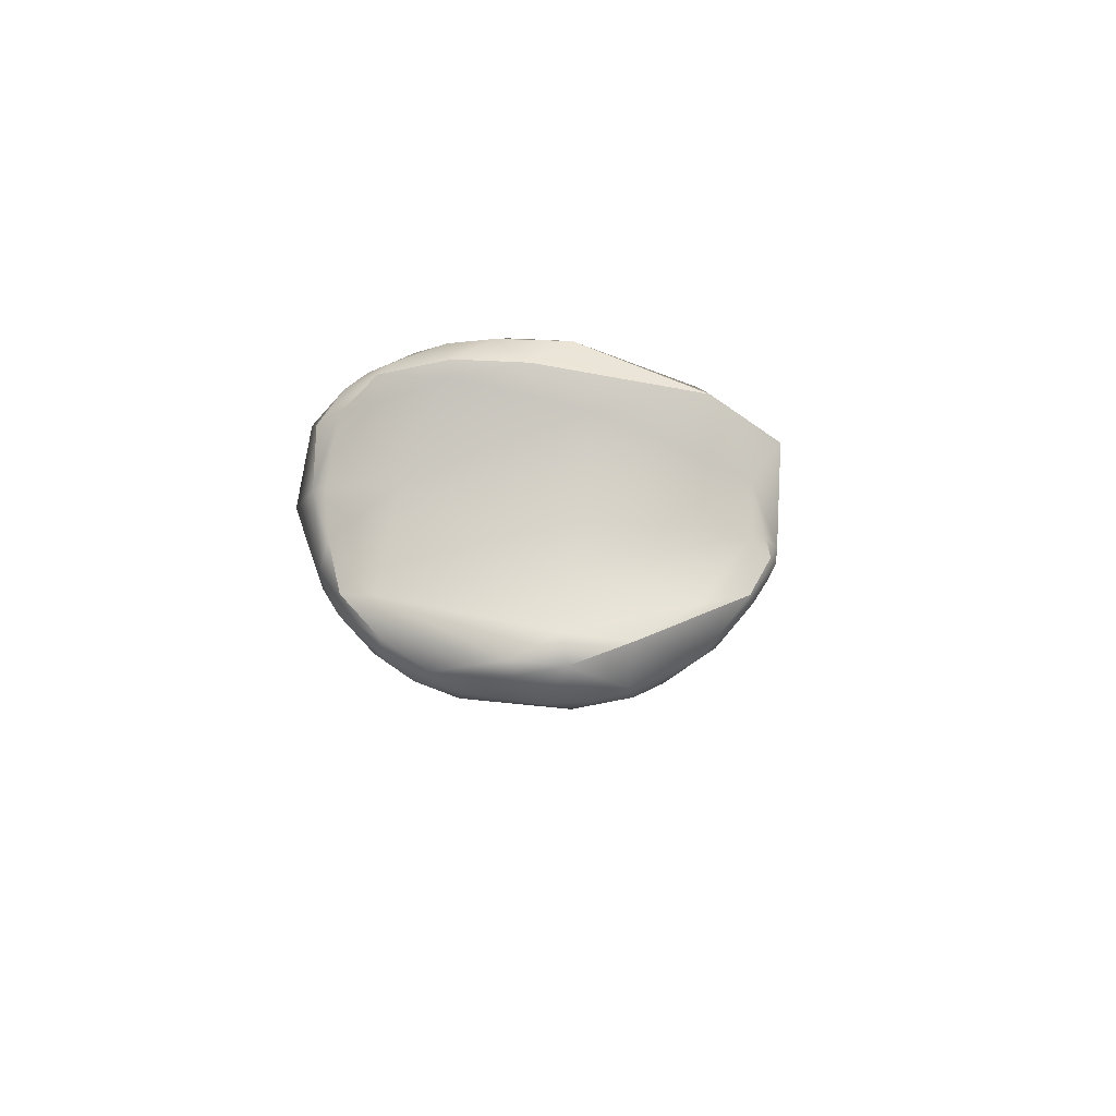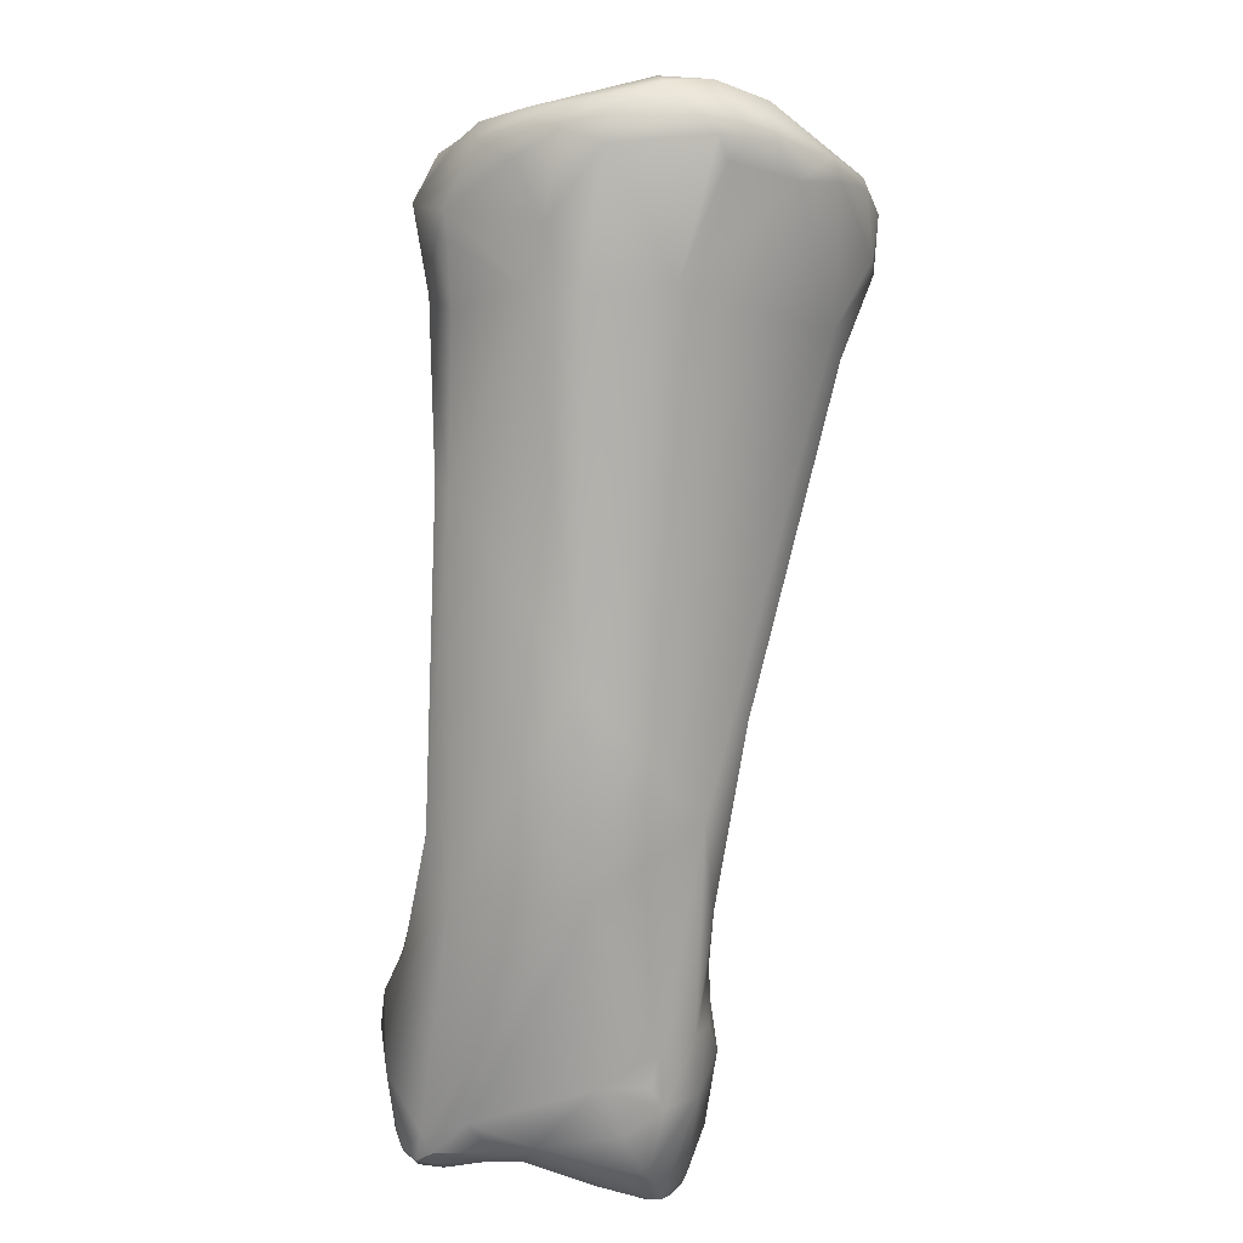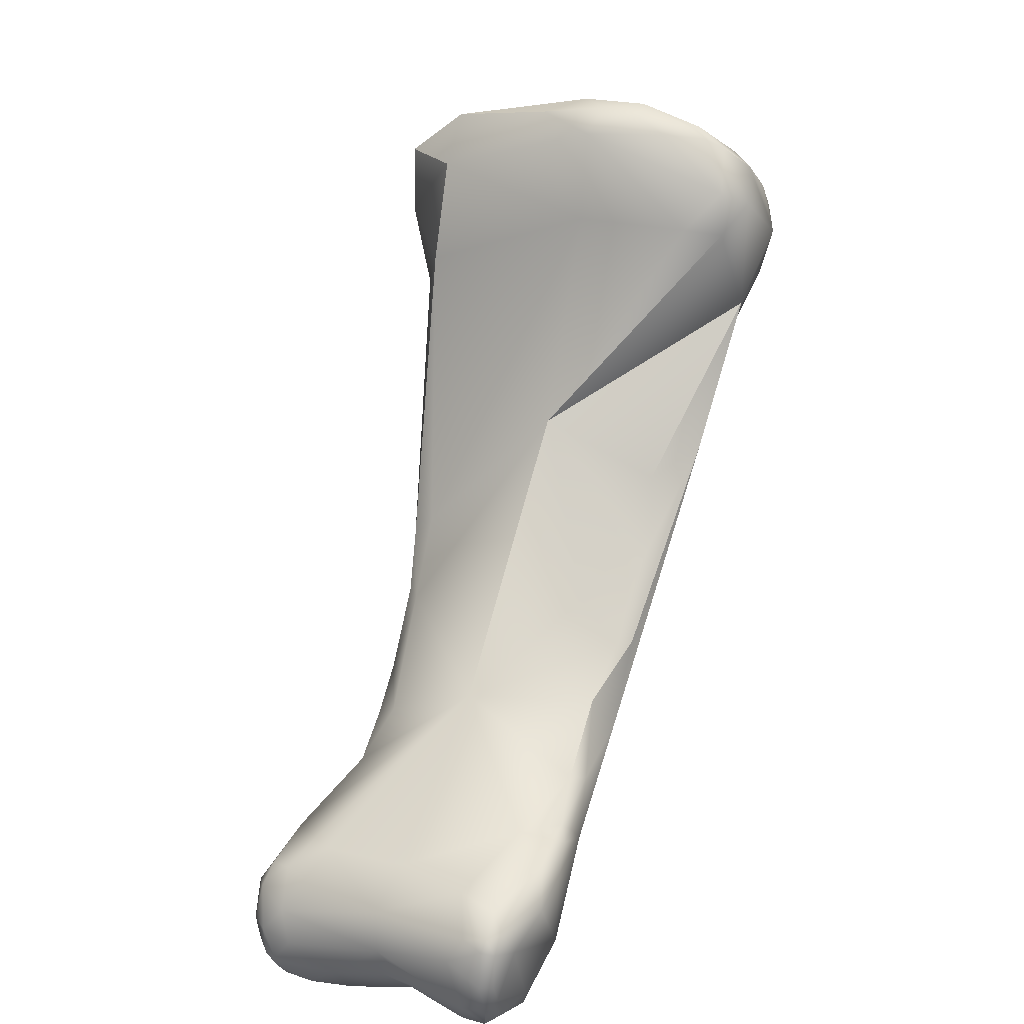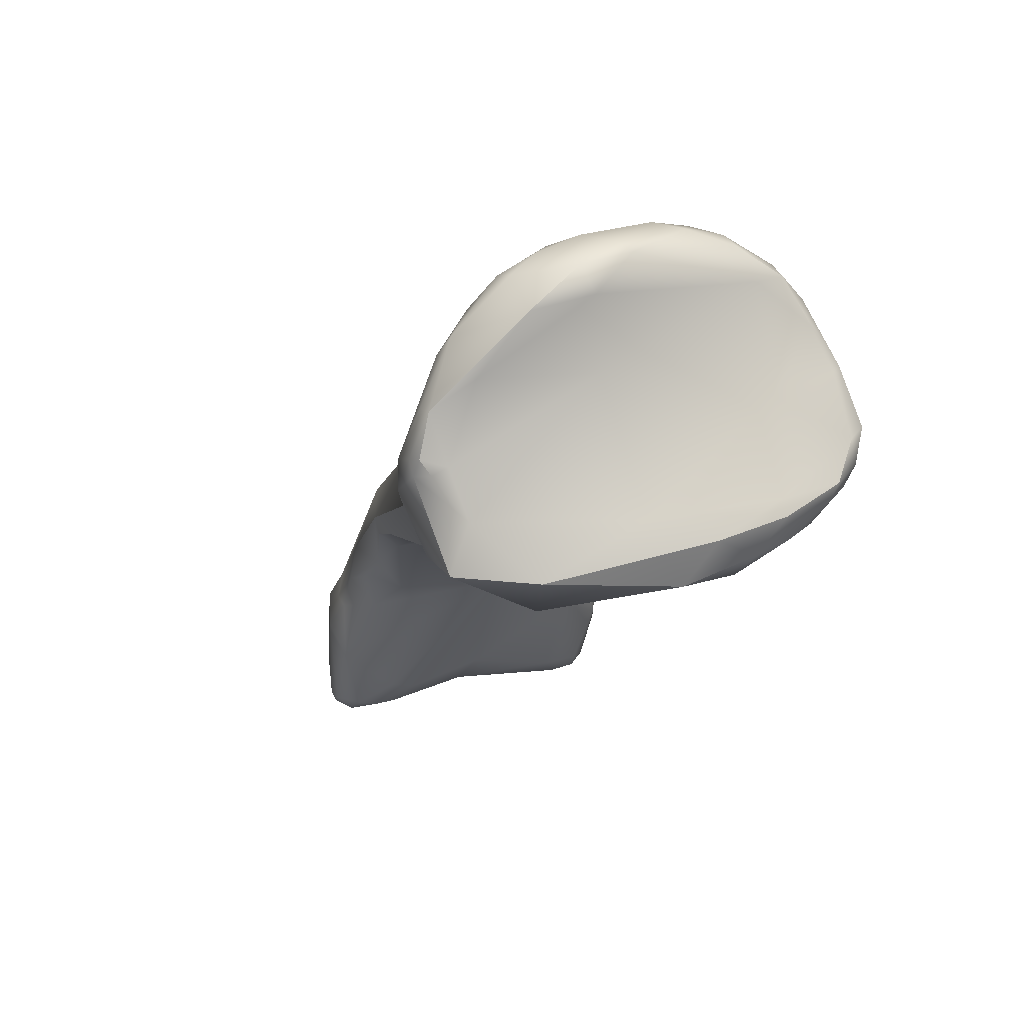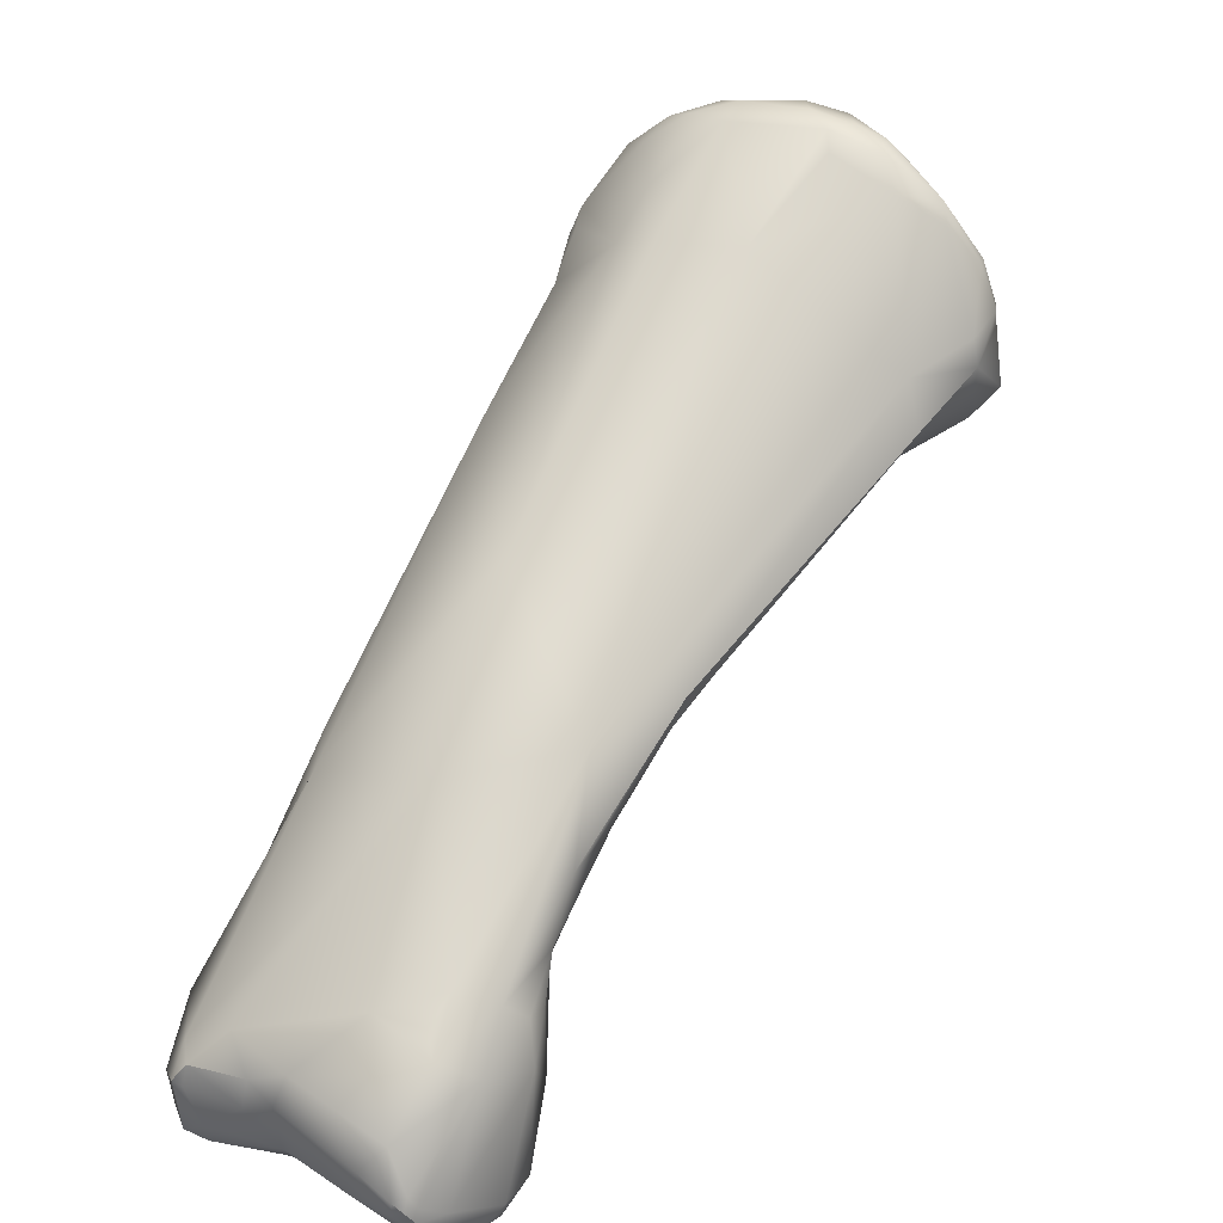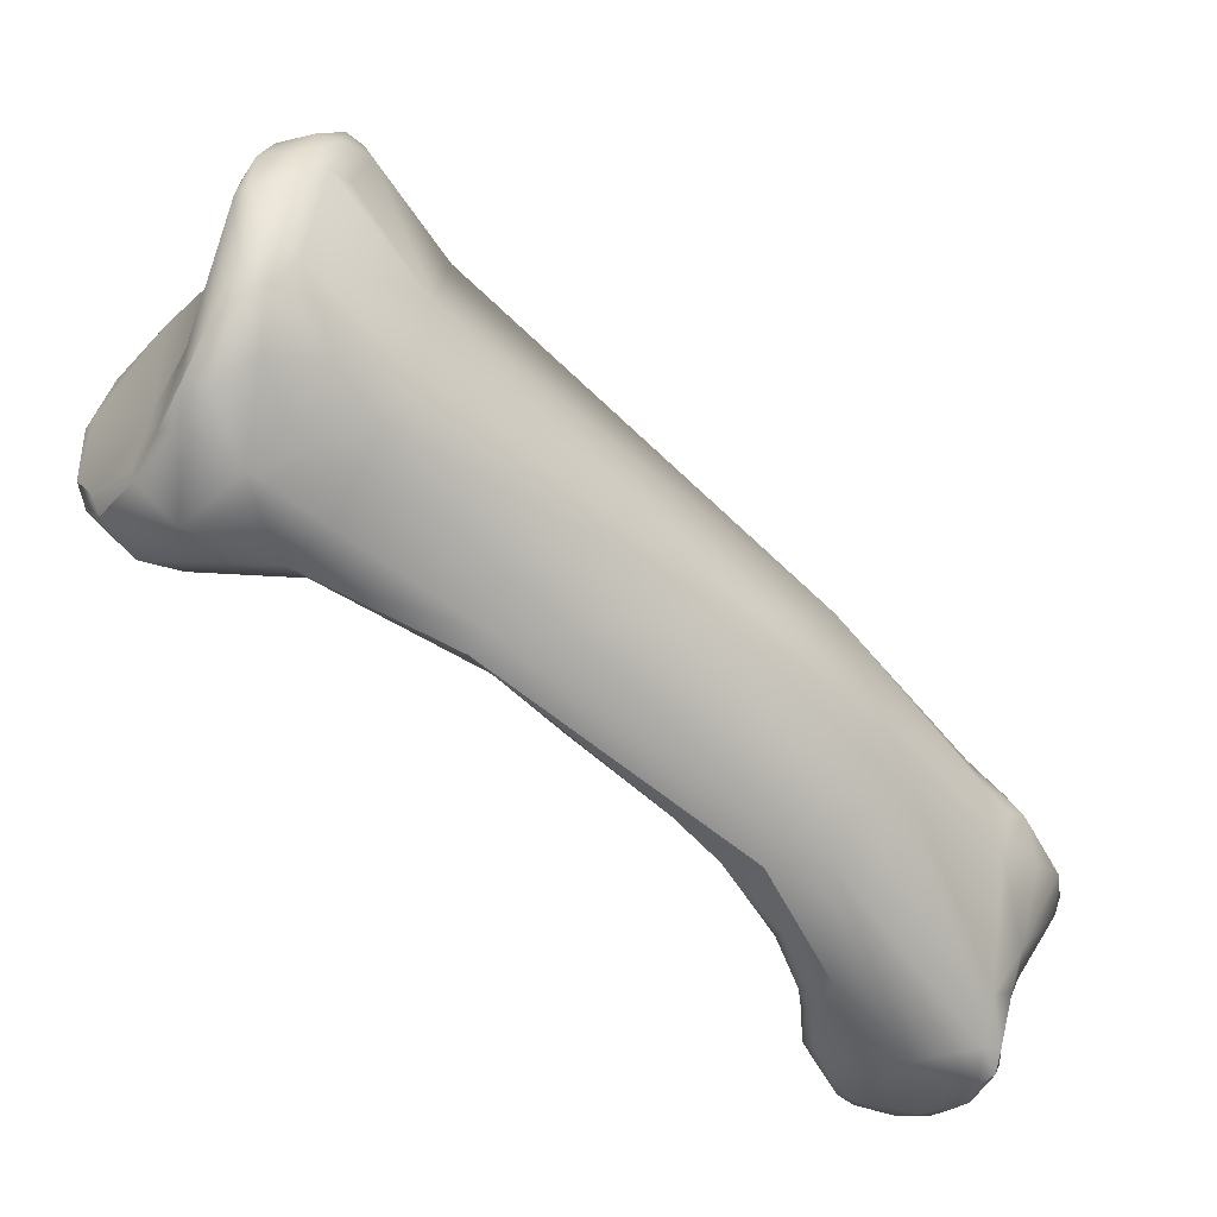
<metadata>
{"format":"obj","ext":"obj","renderer":"f3d","projection":"perspective","resolution":1024,"background":"white","views":[{"elev":48.7,"azim":-169.0,"up":"+Z"},{"elev":-31.4,"azim":-179.6,"up":"+Z"},{"elev":24.0,"azim":33.1,"up":"+Z"},{"elev":25.6,"azim":-25.1,"up":"+Y"},{"elev":21.5,"azim":-153.4,"up":"+Y"},{"elev":53.0,"azim":105.1,"up":"+Y"}]}
</metadata>
<code>
v 268.7 -165.3 686.8
v 266.9 -165.4 685.4
v 269.2 -166.8 685.5
v 267.4 -164 685.3
v 267.2 -162.8 684.4
v 268.1 -160.8 684.1
v 267.1 -165.7 683.5
v 266.6 -163.2 683.8
v 266.9 -163.1 684.3
v 266.6 -164.1 682.7
v 266.7 -163.3 682.5
v 266.5 -162.8 683.7
v 266.7 -162.7 684
v 267 -161.5 683.8
v 266.9 -161.6 683.5
v 267.5 -165.5 680.9
v 271.5 -164.1 686.9
v 269.5 -159.1 684.3
v 268.6 -166.7 682.2
v 267.9 -160 683.2
v 267.7 -160.5 682.8
v 268.8 -159.7 682.1
v 269.5 -158.6 683.2
v 269.4 -158.8 682.6
v 267.8 -164 680.7
v 273.1 -164.6 687.7
v 274.2 -165.3 687.7
v 272.3 -165.9 687.5
v 274 -166.1 687
v 271.4 -161 684.6
v 271.2 -158.9 684.6
v 271 -158.2 684.2
v 271.6 -157.9 682.9
v 272.4 -158.1 684.2
v 272.2 -157.9 683.9
v 270.3 -158.2 683
v 270.9 -158.3 682.4
v 270.6 -158.8 682
v 269.9 -170 673.7
v 270.6 -170 674.4
v 270.2 -170.8 672.1
v 270 -170.1 672.4
v 270.8 -171.3 672.1
v 275.1 -164.3 687.8
v 275 -164 687.5
v 275.3 -165.1 687.5
v 276.2 -165.1 687.1
v 274.1 -166.4 684.4
v 273.6 -157.9 683
v 273.7 -158.3 682.2
v 274.3 -158 683.4
v 274.2 -168.5 678.2
v 271.9 -160.9 679.7
v 270.9 -172.7 670.2
v 272 -174.2 669.6
v 271.2 -170.5 669.6
v 273.2 -179.3 667.5
v 272.4 -179 667.5
v 271.5 -175.4 668.2
v 271.1 -173.8 669
v 270.9 -173.1 668.3
v 271 -174.7 667.4
v 270.9 -180 666
v 271.4 -179.9 666.7
v 271.4 -180.4 666.1
v 272.1 -180.1 666.8
v 272.3 -180.7 665.7
v 272.8 -180.2 666.7
v 271 -177.9 666.9
v 270.8 -177.1 666
v 271 -176 666.8
v 271 -175.9 666.2
v 271.4 -175.4 665.6
v 271.2 -180.7 665.1
v 271.1 -180.3 665
v 271.4 -180.7 664.3
v 271.7 -180.9 664.9
v 271.7 -180.8 664
v 272.1 -180.9 664
v 272 -180.7 663.6
v 271.8 -180.4 663.3
v 271.6 -179.7 663.4
v 272.6 -180.8 664.7
v 272.1 -180.3 663.1
v 271.3 -176.7 664.5
v 276.6 -164.4 687.3
v 276.9 -164 687.2
v 277.2 -164.3 686.9
v 277.8 -163.9 686.6
v 277.7 -163.2 686.4
v 277.3 -165.4 684.2
v 278.1 -164.7 685.4
v 275.9 -162.1 685.4
v 278.3 -163.2 686
v 277.8 -161.9 685.2
v 276 -159.4 684.2
v 276.9 -159.5 684
v 277.5 -160.8 684.5
v 277.6 -160.3 683.9
v 277 -159.4 683.3
v 274.8 -158.2 682.6
v 275.7 -158.6 683.6
v 275.6 -158.5 683.1
v 276 -159.1 682.4
v 275.2 -159.9 681
v 275.6 -161.2 679.8
v 274.3 -160.9 679.5
v 274.5 -166.9 671.6
v 274.8 -174 670.8
v 275.6 -178.8 667.5
v 274.2 -171 667.5
v 275.4 -180 666.4
v 272.4 -175 665
v 274 -175.5 664.2
v 272.1 -179.8 662.7
v 272.9 -180.2 663
v 272.7 -179.7 662.6
v 274.1 -180.4 663.9
v 274.1 -179.7 663
v 272 -179.4 662.7
v 272.3 -179.4 662.5
v 272.3 -179 662.6
v 272.6 -179.2 662.4
v 272.8 -177.8 662.6
v 273.5 -178.6 662.4
v 272.3 -176.1 663.8
v 272.6 -175.6 664.2
v 273.4 -176.5 663.2
v 278.7 -164 685
v 278.2 -164.8 684.1
v 278.2 -161.8 685
v 278.8 -162.3 683.7
v 278.4 -163.5 681.5
v 278.1 -161.7 682
v 277.8 -161.4 681.8
v 277.9 -161 682.3
v 277.7 -162.6 680.4
v 278.2 -165.7 677.2
v 277.8 -165.3 676.6
v 277.5 -167.5 676.6
v 278.1 -168.3 674.9
v 276.7 -170.5 673.3
v 277.4 -168.9 674.6
v 277.9 -169.5 673.6
v 278.1 -179.4 667.7
v 275.7 -180.3 665.2
v 275.7 -180.2 664.4
v 276.4 -179.6 663.8
v 276.7 -180.2 664.4
v 275.8 -177.1 663.1
v 276.1 -178 663.1
v 278.2 -172.2 670.9
v 278.1 -170.7 672.1
v 278.5 -170.2 672.1
v 280.2 -178.3 667.2
v 278.4 -176.7 668.5
v 279.3 -176.3 668.4
v 279.7 -177.5 668.2
v 279.6 -176 668.2
v 280 -177 667.7
v 278.7 -174.3 669.3
v 278.9 -173.7 669.1
v 279.3 -175.6 668.5
v 279.4 -175.3 668.2
v 279.4 -174.8 667.6
v 277.9 -171.8 668.1
v 278.6 -171.4 669.7
v 278.3 -180.5 666.1
v 278.8 -180.3 666.9
v 279.3 -179.5 667.6
v 279.5 -180.1 667
v 279.4 -180.4 666.7
v 279.8 -179.7 667.1
v 279.8 -180.2 666.6
v 279.5 -180.5 665.5
v 280 -179.4 666.4
v 279.8 -180.2 665.5
v 278.8 -180.4 664.5
v 278.4 -179.9 663.7
v 278.4 -179.3 663.4
v 279.7 -179.9 664.8
v 279.5 -180.2 664.6
v 279.1 -179.7 663.6
v 279.5 -179.4 663.9
v 277.6 -176.6 663.6
v 278.6 -177.5 663.1
v 278.7 -178.1 663.1
v 278.9 -177.1 663.6
v 279 -178.1 663.2
v 277.1 -178.4 663.2
v 276.9 -177.5 663.2
v 279.9 -176.9 665.3
v 279.7 -178.3 664.1
v 279.5 -178.1 663.6
v 268.7 -165.3 686.8
v 268.7 -165.3 686.8
v 266.9 -165.4 685.4
v 266.9 -165.4 685.4
v 266.9 -165.4 685.4
v 269.2 -166.8 685.5
v 266.7 -162.7 684
v 267 -161.5 683.8
v 267.5 -165.5 680.9
v 269.5 -159.1 684.3
v 268.6 -166.7 682.2
v 273.1 -164.6 687.7
v 272.3 -165.9 687.5
v 269.9 -170 673.7
v 270.2 -170.8 672.1
v 270 -170.1 672.4
v 275.1 -164.3 687.8
v 274.2 -168.5 678.2
v 274.2 -168.5 678.2
v 276.9 -164 687.2
v 278.3 -163.2 686
v 276.9 -159.5 684
v 272.1 -179.8 662.7
v 272.3 -179.4 662.5
v 278.4 -163.5 681.5
v 278.4 -163.5 681.5
v 278.2 -165.7 677.2
v 278.2 -165.7 677.2
v 278.2 -172.2 670.9
v 278.5 -170.2 672.1
v 278.6 -171.4 669.7
v 279.1 -179.7 663.6
v 278.6 -177.5 663.1
v 279 -178.1 663.2
v 279 -178.1 663.2
g grp1
f 28 3 29
f 1 2 3
f 28 1 3
f 197 4 8
f 4 9 8
f 4 5 9
f 4 30 5
f 4 197 195
f 17 4 195
f 4 17 30
f 14 5 6
f 200 198 7
f 10 7 199
f 7 19 200
f 16 7 10
f 199 8 10
f 9 13 8
f 8 13 12
f 10 8 12
f 201 9 5
f 12 11 10
f 11 25 10
f 25 203 10
f 25 11 21
f 201 5 14
f 13 202 12
f 202 15 12
f 12 15 11
f 21 11 15
f 202 20 15
f 7 16 19
f 207 26 196
f 17 195 206
f 6 18 14
f 30 6 5
f 6 31 18
f 30 31 6
f 31 32 18
f 3 205 48
f 21 15 20
f 202 204 20
f 204 23 20
f 22 21 20
f 22 20 24
f 24 20 23
f 24 23 36
f 40 48 205
f 203 25 42
f 25 21 22
f 206 45 17
f 207 27 26
f 28 29 27
f 206 44 45
f 29 46 27
f 48 29 3
f 45 93 17
f 93 30 17
f 204 32 23
f 32 36 23
f 33 36 32
f 34 32 31
f 32 34 35
f 33 32 35
f 37 24 36
f 24 38 22
f 33 37 36
f 38 24 37
f 38 37 53
f 38 53 22
f 50 37 33
f 52 48 40
f 53 25 22
f 19 16 39
f 53 56 25
f 205 208 40
f 40 208 43
f 41 39 210
f 209 43 208
f 43 209 54
f 41 210 54
f 54 55 43
f 16 210 39
f 210 61 54
f 211 26 27
f 211 27 46
f 86 211 46
f 46 29 47
f 86 46 47
f 86 47 88
f 91 29 48
f 91 48 52
f 30 96 31
f 96 34 31
f 49 33 35
f 50 33 49
f 35 51 49
f 102 51 34
f 34 51 35
f 51 101 49
f 101 50 49
f 96 102 34
f 51 103 101
f 37 50 53
f 50 107 53
f 50 105 107
f 40 43 52
f 52 43 109
f 109 43 55
f 54 62 60
f 55 54 60
f 59 55 60
f 61 62 54
f 42 25 56
f 57 58 66
f 57 109 58
f 68 57 66
f 58 109 69
f 59 62 71
f 69 59 71
f 109 59 69
f 109 55 59
f 59 60 62
f 42 56 61
f 61 73 62
f 73 61 56
f 64 63 65
f 66 64 65
f 66 65 67
f 65 63 74
f 75 74 63
f 58 69 64
f 67 65 77
f 77 65 74
f 66 58 64
f 77 83 67
f 66 67 68
f 112 68 67
f 57 68 112
f 63 64 69
f 69 70 63
f 63 70 75
f 82 75 70
f 71 70 69
f 71 62 72
f 71 72 70
f 72 85 70
f 62 73 72
f 73 85 72
f 56 113 73
f 74 75 76
f 77 74 76
f 76 75 82
f 76 78 77
f 78 76 81
f 81 76 82
f 77 78 79
f 77 79 83
f 81 80 78
f 78 80 79
f 84 80 81
f 84 81 115
f 217 81 82
f 82 120 217
f 85 82 70
f 82 85 120
f 86 87 211
f 214 45 44
f 90 45 214
f 45 90 93
f 86 88 87
f 87 88 89
f 89 90 87
f 47 92 88
f 89 94 90
f 95 93 90
f 92 47 29
f 88 92 89
f 29 91 92
f 130 92 91
f 94 131 90
f 131 95 90
f 95 131 98
f 96 30 93
f 96 93 98
f 95 98 93
f 97 102 96
f 96 98 97
f 99 216 98
f 99 100 216
f 52 130 91
f 130 212 133
f 216 100 102
f 106 105 136
f 136 105 104
f 100 99 136
f 102 103 51
f 105 50 101
f 105 101 104
f 100 104 103
f 100 103 102
f 103 104 101
f 100 136 104
f 106 107 105
f 213 109 142
f 108 53 107
f 108 56 53
f 108 111 56
f 109 57 110
f 110 57 112
f 146 112 67
f 67 83 146
f 118 146 83
f 127 126 113
f 114 127 113
f 113 111 114
f 56 111 113
f 84 115 117
f 117 115 121
f 217 120 218
f 118 83 79
f 80 84 116
f 117 116 84
f 117 121 123
f 119 118 116
f 116 118 80
f 119 116 117
f 117 125 119
f 117 123 125
f 80 118 79
f 119 148 118
f 218 120 122
f 85 122 120
f 123 218 122
f 122 85 124
f 122 124 123
f 124 85 126
f 124 125 123
f 151 119 125
f 125 150 151
f 150 125 124
f 73 126 85
f 126 73 113
f 127 114 126
f 128 124 126
f 114 128 126
f 128 150 124
f 150 128 114
f 89 92 129
f 130 129 92
f 130 133 129
f 215 89 129
f 131 99 98
f 131 215 132
f 99 131 132
f 132 215 129
f 137 106 135
f 132 136 99
f 136 132 134
f 136 134 135
f 106 136 135
f 137 135 134
f 129 133 132
f 132 133 134
f 134 133 137
f 219 213 140
f 139 137 133
f 139 133 138
f 139 106 137
f 142 143 213
f 141 140 213
f 141 221 140
f 141 213 143
f 220 140 221
f 154 221 141
f 141 143 144
f 144 143 142
f 144 142 153
f 141 153 154
f 141 144 153
f 153 142 109
f 222 224 167
f 138 225 139
f 108 106 139
f 166 108 139
f 109 152 153
f 109 161 152
f 111 108 166
f 106 108 107
f 109 156 161
f 161 156 163
f 188 111 166
f 145 110 112
f 146 168 112
f 145 112 169
f 168 169 112
f 110 156 109
f 145 156 110
f 146 118 147
f 148 147 118
f 149 146 147
f 147 148 149
f 119 151 148
f 190 148 151
f 114 185 150
f 114 111 185
f 190 151 191
f 191 151 150
f 153 152 154
f 224 223 167
f 145 158 156
f 160 158 155
f 156 157 163
f 156 158 157
f 158 159 157
f 159 164 163
f 159 163 157
f 158 160 159
f 159 160 165
f 164 159 165
f 160 192 165
f 162 161 163
f 162 223 161
f 163 164 162
f 164 165 162
f 162 165 167
f 225 165 166
f 167 223 162
f 225 166 139
f 145 170 158
f 172 171 169
f 171 145 169
f 171 170 145
f 172 169 168
f 170 173 158
f 158 173 155
f 171 173 170
f 174 171 172
f 171 174 173
f 174 172 175
f 175 172 168
f 173 174 176
f 177 174 175
f 174 177 176
f 176 155 173
f 177 181 176
f 176 181 193
f 176 193 192
f 155 176 192
f 160 155 192
f 188 185 111
f 178 168 146
f 180 148 190
f 146 149 178
f 179 148 180
f 149 179 178
f 179 149 148
f 178 175 168
f 178 182 175
f 180 183 179
f 187 180 190
f 183 182 178
f 183 178 179
f 187 189 180
f 182 177 175
f 177 182 181
f 226 184 182
f 182 184 181
f 184 226 194
f 228 194 226
f 180 189 183
f 184 193 181
f 193 184 194
f 185 191 150
f 185 186 191
f 227 190 191
f 185 188 186
f 187 227 189
f 190 227 187
f 192 193 194
f 194 188 192
f 188 194 229
f 186 188 229
f 192 166 165
f 166 192 188

</code>
